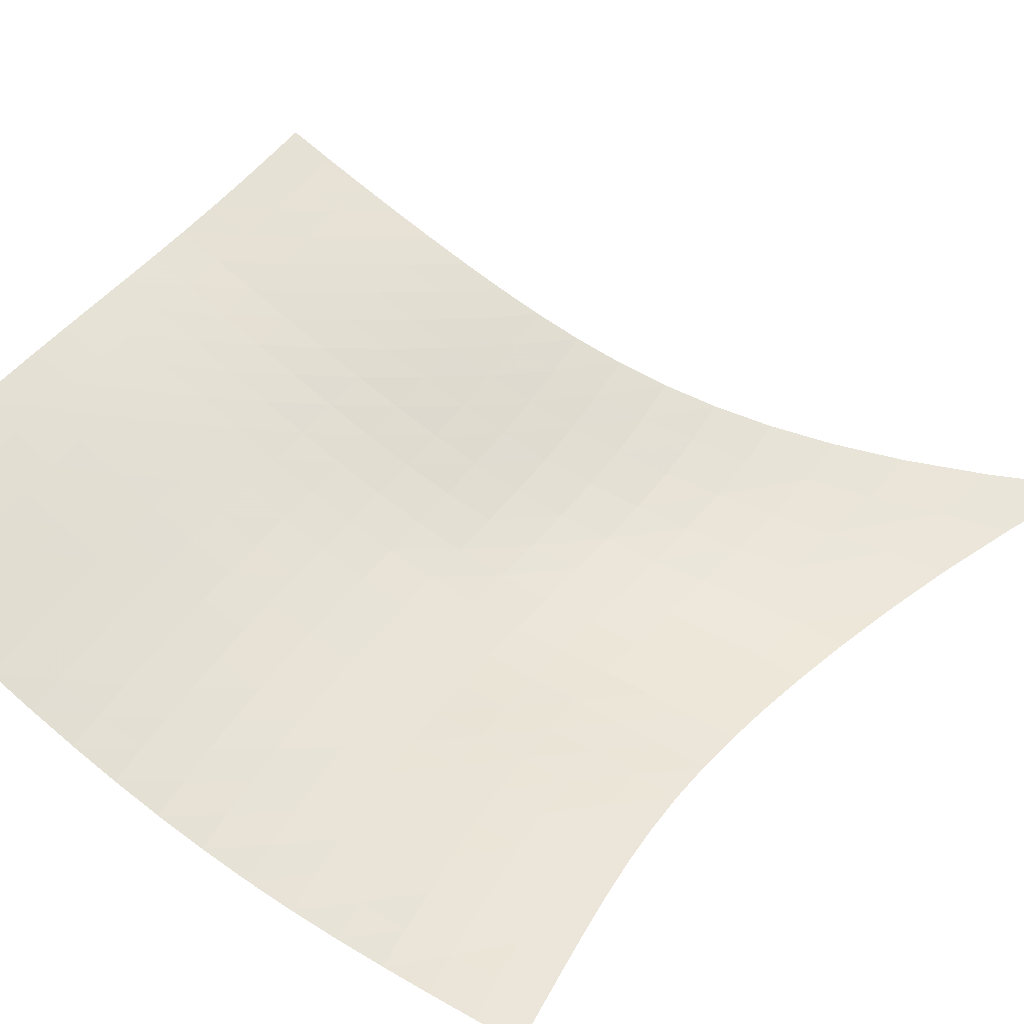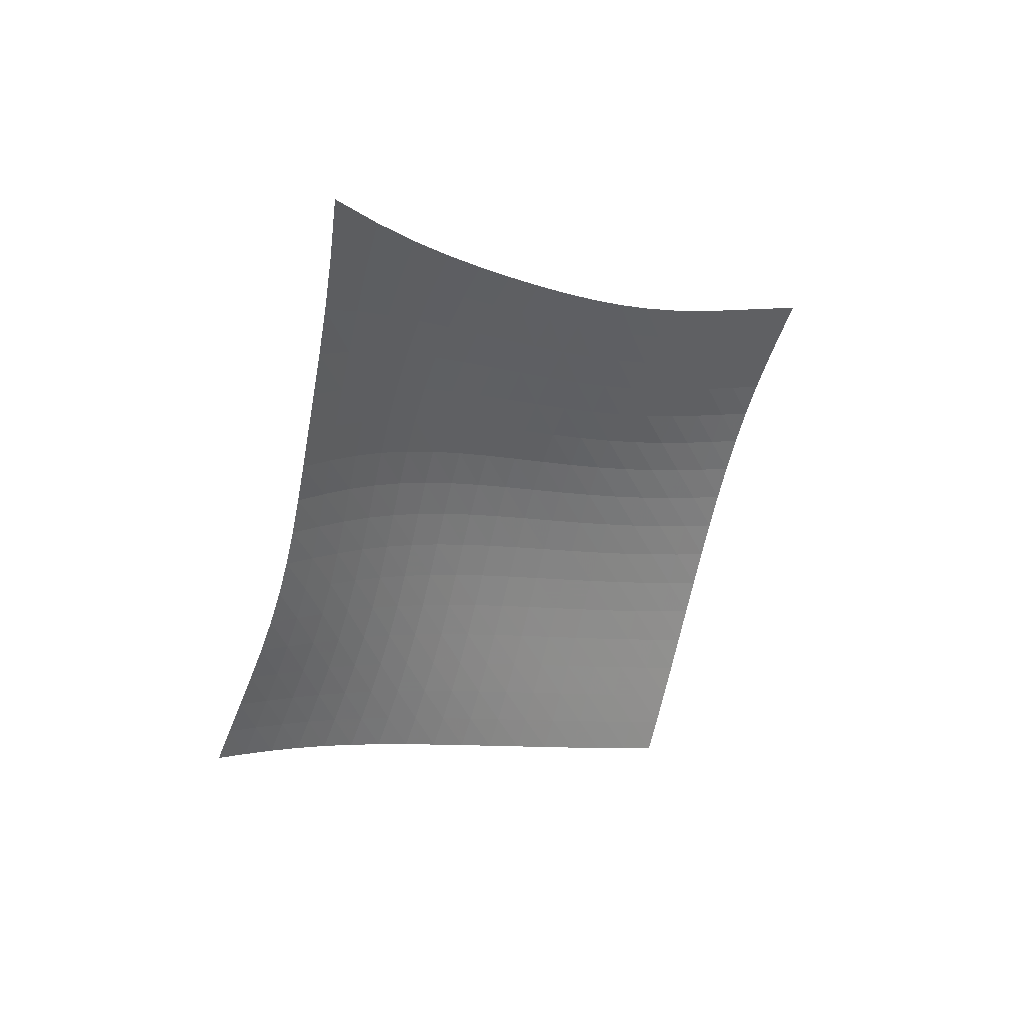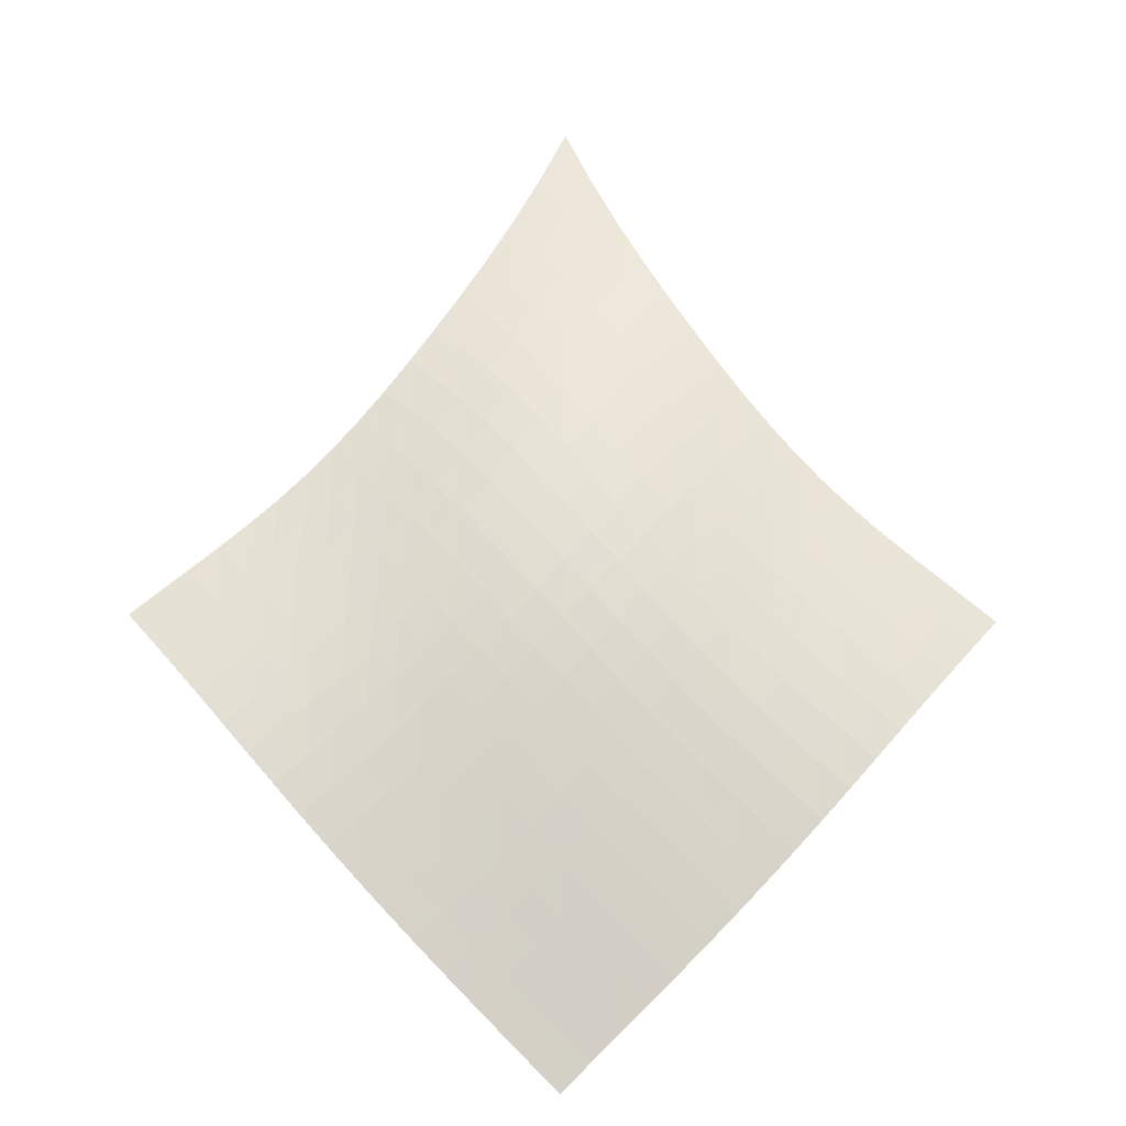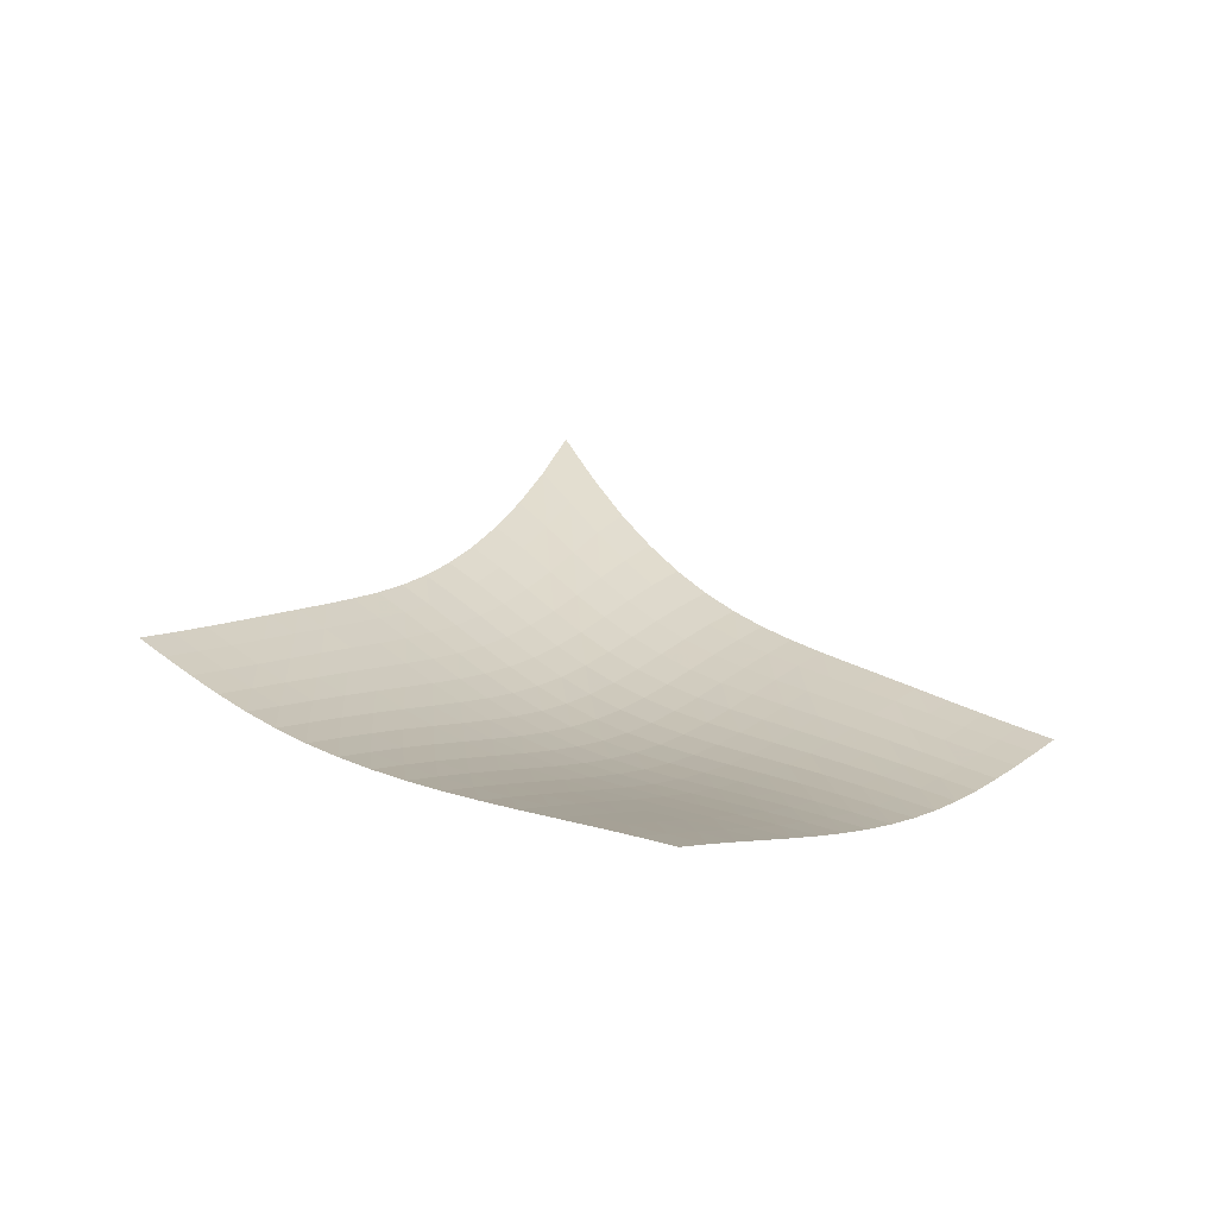
<metadata>
{"format":"obj","ext":"obj","renderer":"f3d","projection":"perspective","resolution":1024,"background":"white","views":[{"elev":-73.8,"azim":108.7,"up":"+Z"},{"elev":78.7,"azim":96.4,"up":"+Y"},{"elev":-55.4,"azim":-45.6,"up":"+Y"},{"elev":-38.7,"azim":124.5,"up":"+Y"}]}
</metadata>
<code>
v -6.496 -0.02329 6.496
v 3.979 -11.8 8.961
v -8.961 -11.8 -3.979
v 1.85 -19.46 -1.85
v -8.734 -11.35 -3.34
v -8.502 -10.9 -2.709
v -8.271 -10.45 -2.085
v -8.052 -9.993 -1.462
v -7.854 -9.524 -0.8351
v -7.686 -9.04 -0.2005
v -7.548 -8.532 0.4425
v -7.434 -7.986 1.092
v -7.335 -7.388 1.745
v -7.24 -6.721 2.399
v -7.138 -5.969 3.052
v -7.024 -5.111 3.706
v -6.895 -4.123 4.367
v -6.757 -2.97 5.043
v -6.62 -1.606 5.751
v -5.751 -1.606 6.62
v -5.043 -2.97 6.757
v -4.367 -4.123 6.895
v -3.706 -5.111 7.024
v -3.052 -5.969 7.138
v -2.399 -6.721 7.24
v -1.745 -7.388 7.335
v -1.092 -7.986 7.434
v -0.4425 -8.532 7.548
v 0.2005 -9.04 7.686
v 0.8351 -9.524 7.854
v 1.462 -9.993 8.052
v 2.085 -10.45 8.271
v 2.709 -10.9 8.502
v 3.34 -11.35 8.734
v 3.774 -12.37 8.409
v 3.577 -12.94 7.845
v 3.393 -13.5 7.264
v 3.226 -14.06 6.659
v 3.075 -14.6 6.028
v 2.94 -15.13 5.37
v 2.818 -15.63 4.687
v 2.704 -16.12 3.984
v 2.595 -16.58 3.265
v 2.491 -17.03 2.533
v 2.387 -17.45 1.795
v 2.285 -17.86 1.054
v 2.181 -18.27 0.3146
v 2.075 -18.66 -0.4183
v 1.965 -19.06 -1.141
v 1.141 -19.06 -1.965
v 0.4183 -18.66 -2.075
v -0.3146 -18.27 -2.181
v -1.054 -17.86 -2.285
v -1.795 -17.45 -2.387
v -2.533 -17.03 -2.491
v -3.265 -16.58 -2.595
v -3.984 -16.12 -2.704
v -4.687 -15.63 -2.818
v -5.37 -15.13 -2.94
v -6.028 -14.6 -3.075
v -6.659 -14.06 -3.226
v -7.264 -13.5 -3.393
v -7.845 -12.94 -3.577
v -8.409 -12.37 -3.774
v -5.979 -2.676 5.979
v -6.169 -3.787 5.328
v -6.339 -4.808 4.684
v -6.487 -5.727 4.04
v -6.615 -6.55 3.391
v -6.724 -7.287 2.734
v -6.822 -7.949 2.07
v -6.919 -8.547 1.401
v -7.029 -9.095 0.7321
v -7.16 -9.606 0.06881
v -7.32 -10.09 -0.5855
v -7.51 -10.56 -1.23
v -7.723 -11.02 -1.866
v -7.951 -11.47 -2.499
v -8.181 -11.92 -3.135
v -5.328 -3.787 6.169
v -5.567 -4.683 5.567
v -5.771 -5.569 4.957
v -5.943 -6.405 4.335
v -6.086 -7.179 3.698
v -6.206 -7.889 3.044
v -6.31 -8.536 2.375
v -6.408 -9.127 1.696
v -6.514 -9.672 1.014
v -6.638 -10.18 0.334
v -6.789 -10.67 -0.3378
v -6.968 -11.14 -0.9988
v -7.172 -11.59 -1.649
v -7.393 -12.05 -2.293
v -7.619 -12.49 -2.935
v -4.684 -4.808 6.339
v -4.957 -5.569 5.771
v -5.189 -6.35 5.189
v -5.384 -7.115 4.589
v -5.546 -7.841 3.966
v -5.678 -8.52 3.319
v -5.79 -9.147 2.651
v -5.891 -9.726 1.967
v -5.994 -10.26 1.276
v -6.112 -10.77 0.5837
v -6.252 -11.25 -0.1026
v -6.419 -11.71 -0.7786
v -6.611 -12.17 -1.443
v -6.822 -12.62 -2.098
v -7.042 -13.06 -2.747
v -4.04 -5.727 6.487
v -4.335 -6.405 5.943
v -4.589 -7.115 5.384
v -4.804 -7.824 4.804
v -4.983 -8.51 4.196
v -5.129 -9.16 3.559
v -5.251 -9.768 2.895
v -5.357 -10.33 2.211
v -5.46 -10.86 1.514
v -5.572 -11.35 0.8132
v -5.702 -11.83 0.1152
v -5.856 -12.29 -0.574
v -6.035 -12.74 -1.251
v -6.233 -13.18 -1.917
v -6.443 -13.62 -2.574
v -3.391 -6.55 6.615
v -3.698 -7.179 6.086
v -3.966 -7.841 5.546
v -4.196 -8.51 4.983
v -4.389 -9.165 4.389
v -4.55 -9.792 3.764
v -4.682 -10.38 3.107
v -4.796 -10.93 2.426
v -4.901 -11.45 1.727
v -5.009 -11.94 1.021
v -5.131 -12.4 0.3138
v -5.272 -12.85 -0.3864
v -5.437 -13.29 -1.076
v -5.621 -13.73 -1.752
v -5.82 -14.17 -2.418
v -2.734 -7.287 6.724
v -3.044 -7.889 6.206
v -3.319 -8.52 5.678
v -3.559 -9.16 5.129
v -3.764 -9.792 4.55
v -3.936 -10.4 3.936
v -4.08 -10.98 3.288
v -4.201 -11.52 2.612
v -4.311 -12.02 1.915
v -4.418 -12.5 1.206
v -4.533 -12.96 0.4932
v -4.665 -13.4 -0.2157
v -4.815 -13.83 -0.9152
v -4.986 -14.27 -1.602
v -5.172 -14.7 -2.276
v -2.07 -7.949 6.822
v -2.375 -8.536 6.31
v -2.651 -9.147 5.79
v -2.895 -9.768 5.251
v -3.107 -10.38 4.682
v -3.288 -10.98 4.08
v -3.442 -11.54 3.442
v -3.572 -12.08 2.773
v -3.687 -12.58 2.08
v -3.796 -13.05 1.371
v -3.908 -13.49 0.6546
v -4.031 -13.93 -0.06055
v -4.17 -14.36 -0.7683
v -4.327 -14.78 -1.464
v -4.501 -15.21 -2.147
v -1.401 -8.547 6.919
v -1.696 -9.127 6.408
v -1.967 -9.726 5.891
v -2.211 -10.33 5.357
v -2.426 -10.93 4.796
v -2.612 -11.52 4.201
v -2.773 -12.08 3.572
v -2.911 -12.6 2.911
v -3.032 -13.1 2.223
v -3.144 -13.56 1.516
v -3.255 -14.01 0.7999
v -3.373 -14.44 0.08105
v -3.503 -14.86 -0.6328
v -3.648 -15.27 -1.336
v -3.809 -15.69 -2.026
v -0.7321 -9.095 7.029
v -1.014 -9.672 6.514
v -1.276 -10.26 5.994
v -1.514 -10.86 5.46
v -1.727 -11.45 4.901
v -1.915 -12.02 4.311
v -2.08 -12.58 3.687
v -2.223 -13.1 3.032
v -2.35 -13.59 2.35
v -2.465 -14.05 1.647
v -2.577 -14.49 0.9315
v -2.692 -14.92 0.2113
v -2.815 -15.33 -0.5064
v -2.951 -15.75 -1.215
v -3.101 -16.16 -1.912
v -0.06881 -9.606 7.16
v -0.334 -10.18 6.638
v -0.5837 -10.77 6.112
v -0.8132 -11.35 5.572
v -1.021 -11.94 5.009
v -1.206 -12.5 4.418
v -1.371 -13.05 3.796
v -1.516 -13.56 3.144
v -1.647 -14.05 2.465
v -1.766 -14.52 1.766
v -1.88 -14.96 1.053
v -1.993 -15.38 0.3325
v -2.112 -15.79 -0.3872
v -2.241 -16.2 -1.1
v -2.381 -16.61 -1.801
v 0.5855 -10.09 7.32
v 0.3378 -10.67 6.789
v 0.1026 -11.25 6.252
v -0.1152 -11.83 5.702
v -0.3138 -12.4 5.131
v -0.4932 -12.96 4.533
v -0.6546 -13.49 3.908
v -0.7999 -14.01 3.255
v -0.9315 -14.49 2.577
v -1.053 -14.96 1.88
v -1.168 -15.39 1.168
v -1.281 -15.82 0.4478
v -1.397 -16.23 -0.273
v -1.52 -16.63 -0.9885
v -1.652 -17.04 -1.694
v 1.23 -10.56 7.51
v 0.9988 -11.14 6.968
v 0.7786 -11.71 6.419
v 0.574 -12.29 5.856
v 0.3864 -12.85 5.272
v 0.2157 -13.4 4.665
v 0.06055 -13.93 4.031
v -0.08105 -14.44 3.373
v -0.2113 -14.92 2.692
v -0.3325 -15.38 1.993
v -0.4478 -15.82 1.281
v -0.5604 -16.24 0.5604
v -0.6743 -16.65 -0.1615
v -0.793 -17.05 -0.879
v -0.9192 -17.46 -1.587
v 1.866 -11.02 7.723
v 1.649 -11.59 7.172
v 1.443 -12.17 6.611
v 1.251 -12.74 6.035
v 1.076 -13.29 5.437
v 0.9152 -13.83 4.815
v 0.7683 -14.36 4.17
v 0.6328 -14.86 3.503
v 0.5064 -15.33 2.815
v 0.3872 -15.79 2.112
v 0.273 -16.23 1.397
v 0.1615 -16.65 0.6743
v 0.04959 -17.05 -0.04959
v -0.06564 -17.46 -0.7694
v -0.1867 -17.86 -1.48
v 2.499 -11.47 7.951
v 2.293 -12.05 7.393
v 2.098 -12.62 6.822
v 1.917 -13.18 6.233
v 1.752 -13.73 5.621
v 1.602 -14.27 4.986
v 1.464 -14.78 4.327
v 1.336 -15.27 3.648
v 1.215 -15.75 2.951
v 1.1 -16.2 2.241
v 0.9885 -16.63 1.52
v 0.879 -17.05 0.793
v 0.7694 -17.46 0.06564
v 0.6573 -17.86 -0.6573
v 0.5406 -18.26 -1.371
v 3.135 -11.92 8.181
v 2.935 -12.49 7.619
v 2.747 -13.06 7.042
v 2.574 -13.62 6.443
v 2.418 -14.17 5.82
v 2.276 -14.7 5.172
v 2.147 -15.21 4.501
v 2.026 -15.69 3.809
v 1.912 -16.16 3.101
v 1.801 -16.61 2.381
v 1.694 -17.04 1.652
v 1.587 -17.46 0.9192
v 1.48 -17.86 0.1867
v 1.371 -18.26 -0.5406
v 1.258 -18.66 -1.258
f 289 49 4
f 289 4 50
f 5 79 64
f 5 64 3
f 79 94 63
f 79 63 64
f 94 109 62
f 94 62 63
f 109 124 61
f 109 61 62
f 124 139 60
f 124 60 61
f 139 154 59
f 139 59 60
f 154 169 58
f 154 58 59
f 169 184 57
f 169 57 58
f 184 199 56
f 184 56 57
f 199 214 55
f 199 55 56
f 214 229 54
f 214 54 55
f 229 244 53
f 229 53 54
f 244 259 52
f 244 52 53
f 259 274 51
f 259 51 52
f 274 289 50
f 274 50 51
f 1 20 65
f 1 65 19
f 19 65 66
f 19 66 18
f 18 66 67
f 18 67 17
f 17 67 68
f 17 68 16
f 16 68 69
f 16 69 15
f 15 69 70
f 15 70 14
f 14 70 71
f 14 71 13
f 13 71 72
f 13 72 12
f 12 72 73
f 12 73 11
f 11 73 74
f 11 74 10
f 10 74 75
f 10 75 9
f 9 75 76
f 9 76 8
f 8 76 77
f 8 77 7
f 7 77 78
f 7 78 6
f 6 78 79
f 6 79 5
f 20 21 80
f 20 80 65
f 65 80 81
f 65 81 66
f 66 81 82
f 66 82 67
f 67 82 83
f 67 83 68
f 68 83 84
f 68 84 69
f 69 84 85
f 69 85 70
f 70 85 86
f 70 86 71
f 71 86 87
f 71 87 72
f 72 87 88
f 72 88 73
f 73 88 89
f 73 89 74
f 74 89 90
f 74 90 75
f 75 90 91
f 75 91 76
f 76 91 92
f 76 92 77
f 77 92 93
f 77 93 78
f 78 93 94
f 78 94 79
f 21 22 95
f 21 95 80
f 80 95 96
f 80 96 81
f 81 96 97
f 81 97 82
f 82 97 98
f 82 98 83
f 83 98 99
f 83 99 84
f 84 99 100
f 84 100 85
f 85 100 101
f 85 101 86
f 86 101 102
f 86 102 87
f 87 102 103
f 87 103 88
f 88 103 104
f 88 104 89
f 89 104 105
f 89 105 90
f 90 105 106
f 90 106 91
f 91 106 107
f 91 107 92
f 92 107 108
f 92 108 93
f 93 108 109
f 93 109 94
f 22 23 110
f 22 110 95
f 95 110 111
f 95 111 96
f 96 111 112
f 96 112 97
f 97 112 113
f 97 113 98
f 98 113 114
f 98 114 99
f 99 114 115
f 99 115 100
f 100 115 116
f 100 116 101
f 101 116 117
f 101 117 102
f 102 117 118
f 102 118 103
f 103 118 119
f 103 119 104
f 104 119 120
f 104 120 105
f 105 120 121
f 105 121 106
f 106 121 122
f 106 122 107
f 107 122 123
f 107 123 108
f 108 123 124
f 108 124 109
f 23 24 125
f 23 125 110
f 110 125 126
f 110 126 111
f 111 126 127
f 111 127 112
f 112 127 128
f 112 128 113
f 113 128 129
f 113 129 114
f 114 129 130
f 114 130 115
f 115 130 131
f 115 131 116
f 116 131 132
f 116 132 117
f 117 132 133
f 117 133 118
f 118 133 134
f 118 134 119
f 119 134 135
f 119 135 120
f 120 135 136
f 120 136 121
f 121 136 137
f 121 137 122
f 122 137 138
f 122 138 123
f 123 138 139
f 123 139 124
f 24 25 140
f 24 140 125
f 125 140 141
f 125 141 126
f 126 141 142
f 126 142 127
f 127 142 143
f 127 143 128
f 128 143 144
f 128 144 129
f 129 144 145
f 129 145 130
f 130 145 146
f 130 146 131
f 131 146 147
f 131 147 132
f 132 147 148
f 132 148 133
f 133 148 149
f 133 149 134
f 134 149 150
f 134 150 135
f 135 150 151
f 135 151 136
f 136 151 152
f 136 152 137
f 137 152 153
f 137 153 138
f 138 153 154
f 138 154 139
f 25 26 155
f 25 155 140
f 140 155 156
f 140 156 141
f 141 156 157
f 141 157 142
f 142 157 158
f 142 158 143
f 143 158 159
f 143 159 144
f 144 159 160
f 144 160 145
f 145 160 161
f 145 161 146
f 146 161 162
f 146 162 147
f 147 162 163
f 147 163 148
f 148 163 164
f 148 164 149
f 149 164 165
f 149 165 150
f 150 165 166
f 150 166 151
f 151 166 167
f 151 167 152
f 152 167 168
f 152 168 153
f 153 168 169
f 153 169 154
f 26 27 170
f 26 170 155
f 155 170 171
f 155 171 156
f 156 171 172
f 156 172 157
f 157 172 173
f 157 173 158
f 158 173 174
f 158 174 159
f 159 174 175
f 159 175 160
f 160 175 176
f 160 176 161
f 161 176 177
f 161 177 162
f 162 177 178
f 162 178 163
f 163 178 179
f 163 179 164
f 164 179 180
f 164 180 165
f 165 180 181
f 165 181 166
f 166 181 182
f 166 182 167
f 167 182 183
f 167 183 168
f 168 183 184
f 168 184 169
f 27 28 185
f 27 185 170
f 170 185 186
f 170 186 171
f 171 186 187
f 171 187 172
f 172 187 188
f 172 188 173
f 173 188 189
f 173 189 174
f 174 189 190
f 174 190 175
f 175 190 191
f 175 191 176
f 176 191 192
f 176 192 177
f 177 192 193
f 177 193 178
f 178 193 194
f 178 194 179
f 179 194 195
f 179 195 180
f 180 195 196
f 180 196 181
f 181 196 197
f 181 197 182
f 182 197 198
f 182 198 183
f 183 198 199
f 183 199 184
f 28 29 200
f 28 200 185
f 185 200 201
f 185 201 186
f 186 201 202
f 186 202 187
f 187 202 203
f 187 203 188
f 188 203 204
f 188 204 189
f 189 204 205
f 189 205 190
f 190 205 206
f 190 206 191
f 191 206 207
f 191 207 192
f 192 207 208
f 192 208 193
f 193 208 209
f 193 209 194
f 194 209 210
f 194 210 195
f 195 210 211
f 195 211 196
f 196 211 212
f 196 212 197
f 197 212 213
f 197 213 198
f 198 213 214
f 198 214 199
f 29 30 215
f 29 215 200
f 200 215 216
f 200 216 201
f 201 216 217
f 201 217 202
f 202 217 218
f 202 218 203
f 203 218 219
f 203 219 204
f 204 219 220
f 204 220 205
f 205 220 221
f 205 221 206
f 206 221 222
f 206 222 207
f 207 222 223
f 207 223 208
f 208 223 224
f 208 224 209
f 209 224 225
f 209 225 210
f 210 225 226
f 210 226 211
f 211 226 227
f 211 227 212
f 212 227 228
f 212 228 213
f 213 228 229
f 213 229 214
f 30 31 230
f 30 230 215
f 215 230 231
f 215 231 216
f 216 231 232
f 216 232 217
f 217 232 233
f 217 233 218
f 218 233 234
f 218 234 219
f 219 234 235
f 219 235 220
f 220 235 236
f 220 236 221
f 221 236 237
f 221 237 222
f 222 237 238
f 222 238 223
f 223 238 239
f 223 239 224
f 224 239 240
f 224 240 225
f 225 240 241
f 225 241 226
f 226 241 242
f 226 242 227
f 227 242 243
f 227 243 228
f 228 243 244
f 228 244 229
f 31 32 245
f 31 245 230
f 230 245 246
f 230 246 231
f 231 246 247
f 231 247 232
f 232 247 248
f 232 248 233
f 233 248 249
f 233 249 234
f 234 249 250
f 234 250 235
f 235 250 251
f 235 251 236
f 236 251 252
f 236 252 237
f 237 252 253
f 237 253 238
f 238 253 254
f 238 254 239
f 239 254 255
f 239 255 240
f 240 255 256
f 240 256 241
f 241 256 257
f 241 257 242
f 242 257 258
f 242 258 243
f 243 258 259
f 243 259 244
f 32 33 260
f 32 260 245
f 245 260 261
f 245 261 246
f 246 261 262
f 246 262 247
f 247 262 263
f 247 263 248
f 248 263 264
f 248 264 249
f 249 264 265
f 249 265 250
f 250 265 266
f 250 266 251
f 251 266 267
f 251 267 252
f 252 267 268
f 252 268 253
f 253 268 269
f 253 269 254
f 254 269 270
f 254 270 255
f 255 270 271
f 255 271 256
f 256 271 272
f 256 272 257
f 257 272 273
f 257 273 258
f 258 273 274
f 258 274 259
f 33 34 275
f 33 275 260
f 260 275 276
f 260 276 261
f 261 276 277
f 261 277 262
f 262 277 278
f 262 278 263
f 263 278 279
f 263 279 264
f 264 279 280
f 264 280 265
f 265 280 281
f 265 281 266
f 266 281 282
f 266 282 267
f 267 282 283
f 267 283 268
f 268 283 284
f 268 284 269
f 269 284 285
f 269 285 270
f 270 285 286
f 270 286 271
f 271 286 287
f 271 287 272
f 272 287 288
f 272 288 273
f 273 288 289
f 273 289 274
f 34 2 35
f 34 35 275
f 275 35 36
f 275 36 276
f 276 36 37
f 276 37 277
f 277 37 38
f 277 38 278
f 278 38 39
f 278 39 279
f 279 39 40
f 279 40 280
f 280 40 41
f 280 41 281
f 281 41 42
f 281 42 282
f 282 42 43
f 282 43 283
f 283 43 44
f 283 44 284
f 284 44 45
f 284 45 285
f 285 45 46
f 285 46 286
f 286 46 47
f 286 47 287
f 287 47 48
f 287 48 288
f 288 48 49
f 288 49 289

</code>
